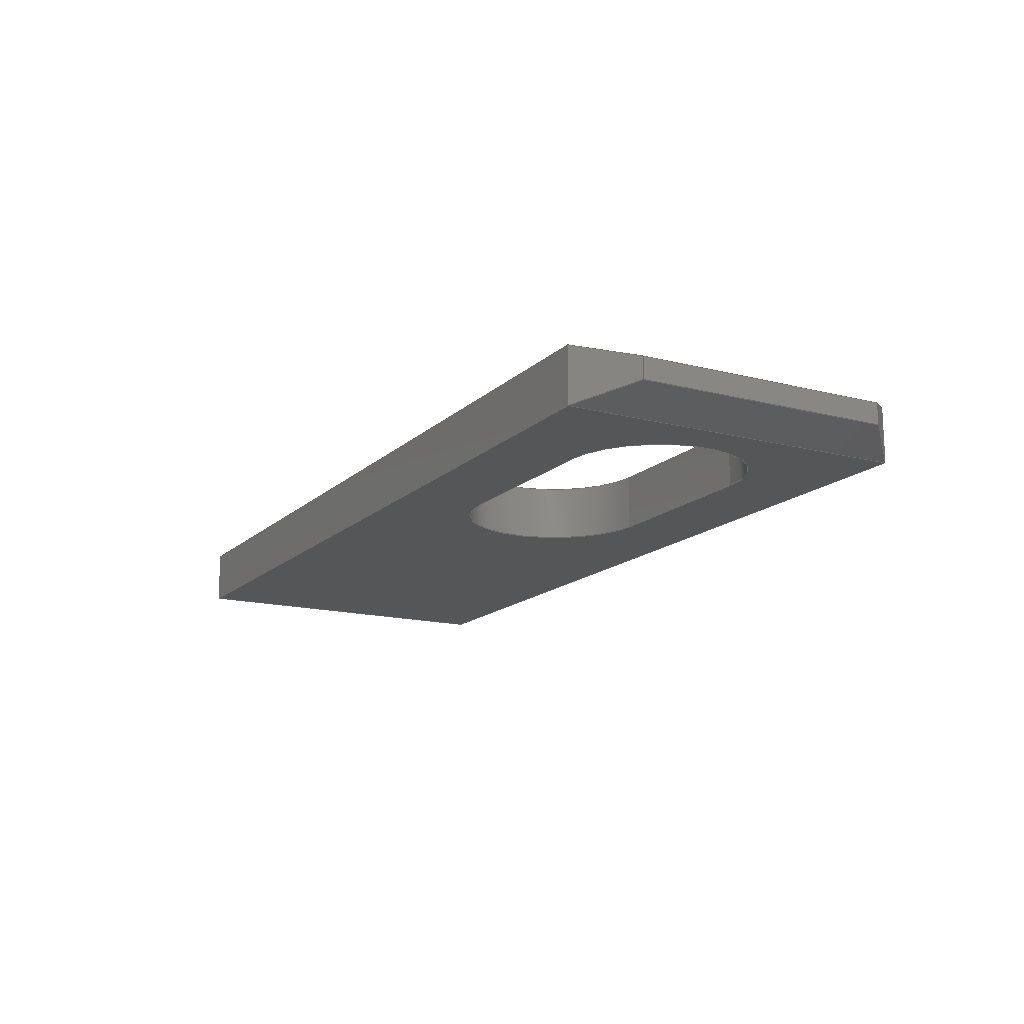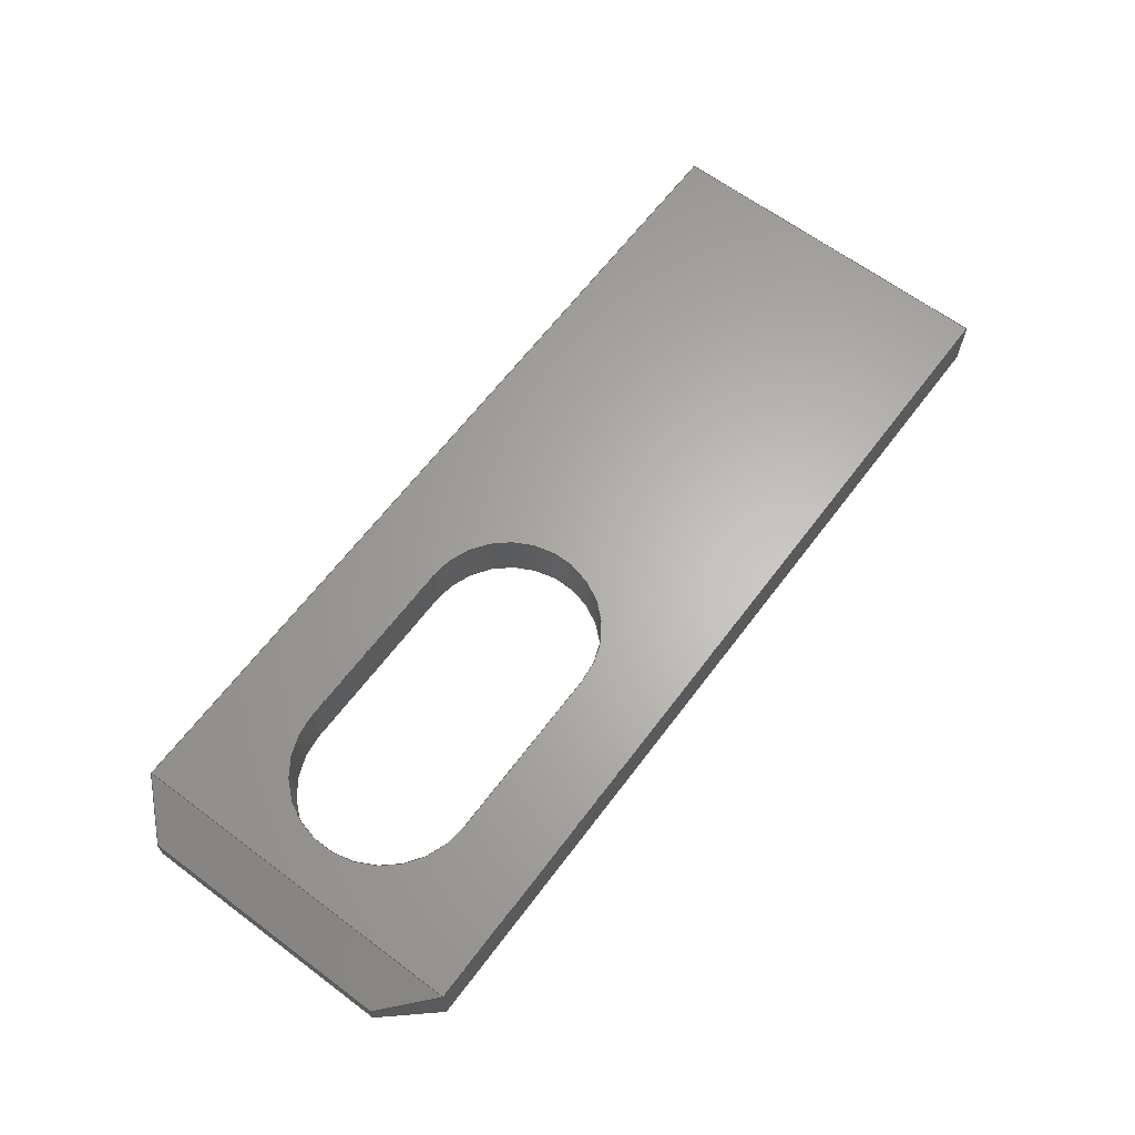
<metadata>
{"format":"step","ext":"step","renderer":"f3d","projection":"perspective","resolution":1024,"background":"white","views":[{"elev":-15.2,"azim":61.1,"up":"+Y"},{"elev":64.3,"azim":127.0,"up":"+Y"}]}
</metadata>
<code>
ISO-10303-21;
DATA;
#1=SHAPE_REPRESENTATION_RELATIONSHIP('SRR','None',#407,#2);
#2=ADVANCED_BREP_SHAPE_REPRESENTATION($,(#241),#395);
#3=STYLED_ITEM($,(#415),#241);
#4=CYLINDRICAL_SURFACE($,#258,0.03937);
#5=CYLINDRICAL_SURFACE($,#260,0.03937);
#6=FACE_BOUND($,#28,.T.);
#7=FACE_BOUND($,#31,.T.);
#8=CIRCLE($,#245,0.03937);
#9=CIRCLE($,#246,0.03937);
#10=CIRCLE($,#249,0.03937);
#11=CIRCLE($,#250,0.03937);
#12=FACE_OUTER_BOUND($,#26,.T.);
#13=FACE_OUTER_BOUND($,#27,.T.);
#14=FACE_OUTER_BOUND($,#29,.T.);
#15=FACE_OUTER_BOUND($,#30,.T.);
#16=FACE_OUTER_BOUND($,#32,.T.);
#17=FACE_OUTER_BOUND($,#33,.T.);
#18=FACE_OUTER_BOUND($,#34,.T.);
#19=FACE_OUTER_BOUND($,#35,.T.);
#20=FACE_OUTER_BOUND($,#36,.T.);
#21=FACE_OUTER_BOUND($,#37,.T.);
#22=FACE_OUTER_BOUND($,#38,.T.);
#23=FACE_OUTER_BOUND($,#39,.T.);
#24=FACE_OUTER_BOUND($,#40,.T.);
#25=FACE_OUTER_BOUND($,#41,.T.);
#26=EDGE_LOOP($,(#150,#151,#152,#153));
#27=EDGE_LOOP($,(#154,#155,#156,#157));
#28=EDGE_LOOP($,(#158,#159,#160,#161));
#29=EDGE_LOOP($,(#162,#163,#164,#165));
#30=EDGE_LOOP($,(#166,#167,#168,#169));
#31=EDGE_LOOP($,(#170,#171,#172,#173));
#32=EDGE_LOOP($,(#174,#175,#176,#177));
#33=EDGE_LOOP($,(#178,#179,#180,#181));
#34=EDGE_LOOP($,(#182,#183,#184,#185));
#35=EDGE_LOOP($,(#186,#187,#188,#189));
#36=EDGE_LOOP($,(#190,#191,#192,#193));
#37=EDGE_LOOP($,(#194,#195,#196,#197));
#38=EDGE_LOOP($,(#198,#199,#200,#201));
#39=EDGE_LOOP($,(#202,#203,#204,#205));
#40=EDGE_LOOP($,(#206,#207,#208,#209));
#41=EDGE_LOOP($,(#210,#211,#212,#213));
#42=LINE($,#331,#70);
#43=LINE($,#333,#71);
#44=LINE($,#335,#72);
#45=LINE($,#336,#73);
#46=LINE($,#340,#74);
#47=LINE($,#341,#75);
#48=LINE($,#342,#76);
#49=LINE($,#345,#77);
#50=LINE($,#349,#78);
#51=LINE($,#354,#79);
#52=LINE($,#355,#80);
#53=LINE($,#356,#81);
#54=LINE($,#358,#82);
#55=LINE($,#359,#83);
#56=LINE($,#362,#84);
#57=LINE($,#366,#85);
#58=LINE($,#371,#86);
#59=LINE($,#373,#87);
#60=LINE($,#374,#88);
#61=LINE($,#377,#89);
#62=LINE($,#378,#90);
#63=LINE($,#381,#91);
#64=LINE($,#382,#92);
#65=LINE($,#384,#93);
#66=LINE($,#387,#94);
#67=LINE($,#388,#95);
#68=LINE($,#390,#96);
#69=LINE($,#392,#97);
#70=VECTOR($,#265,0.3762);
#71=VECTOR($,#266,0.02362);
#72=VECTOR($,#267,0.3762);
#73=VECTOR($,#268,0.02362);
#74=VECTOR($,#271,0.3762);
#75=VECTOR($,#272,0.1496);
#76=VECTOR($,#273,0.1496);
#77=VECTOR($,#274,0.07874);
#78=VECTOR($,#277,0.07874);
#79=VECTOR($,#282,0.3762);
#80=VECTOR($,#283,0.02362);
#81=VECTOR($,#284,0.02362);
#82=VECTOR($,#287,0.1496);
#83=VECTOR($,#288,0.1496);
#84=VECTOR($,#289,0.07874);
#85=VECTOR($,#292,0.07874);
#86=VECTOR($,#299,0.02921);
#87=VECTOR($,#300,0.02921);
#88=VECTOR($,#301,0.1096);
#89=VECTOR($,#304,0.009063);
#90=VECTOR($,#305,0.02921);
#91=VECTOR($,#308,0.009063);
#92=VECTOR($,#309,0.1096);
#93=VECTOR($,#312,0.02921);
#94=VECTOR($,#317,0.02362);
#95=VECTOR($,#318,0.02362);
#96=VECTOR($,#321,0.02362);
#97=VECTOR($,#324,0.02362);
#98=VERTEX_POINT($,#329);
#99=VERTEX_POINT($,#330);
#100=VERTEX_POINT($,#332);
#101=VERTEX_POINT($,#334);
#102=VERTEX_POINT($,#338);
#103=VERTEX_POINT($,#339);
#104=VERTEX_POINT($,#343);
#105=VERTEX_POINT($,#344);
#106=VERTEX_POINT($,#346);
#107=VERTEX_POINT($,#348);
#108=VERTEX_POINT($,#352);
#109=VERTEX_POINT($,#353);
#110=VERTEX_POINT($,#360);
#111=VERTEX_POINT($,#361);
#112=VERTEX_POINT($,#363);
#113=VERTEX_POINT($,#365);
#114=VERTEX_POINT($,#370);
#115=VERTEX_POINT($,#372);
#116=VERTEX_POINT($,#376);
#117=VERTEX_POINT($,#380);
#118=EDGE_CURVE($,#98,#99,#42,.T.);
#119=EDGE_CURVE($,#100,#99,#43,.T.);
#120=EDGE_CURVE($,#101,#100,#44,.T.);
#121=EDGE_CURVE($,#98,#101,#45,.T.);
#122=EDGE_CURVE($,#102,#103,#46,.T.);
#123=EDGE_CURVE($,#99,#103,#47,.T.);
#124=EDGE_CURVE($,#102,#98,#48,.T.);
#125=EDGE_CURVE($,#104,#105,#49,.T.);
#126=EDGE_CURVE($,#104,#106,#8,.T.);
#127=EDGE_CURVE($,#107,#106,#50,.T.);
#128=EDGE_CURVE($,#107,#105,#9,.T.);
#129=EDGE_CURVE($,#108,#109,#51,.T.);
#130=EDGE_CURVE($,#103,#109,#52,.T.);
#131=EDGE_CURVE($,#108,#102,#53,.T.);
#132=EDGE_CURVE($,#109,#100,#54,.T.);
#133=EDGE_CURVE($,#101,#108,#55,.T.);
#134=EDGE_CURVE($,#110,#111,#56,.T.);
#135=EDGE_CURVE($,#111,#112,#10,.T.);
#136=EDGE_CURVE($,#112,#113,#57,.T.);
#137=EDGE_CURVE($,#113,#110,#11,.T.);
#138=EDGE_CURVE($,#114,#109,#58,.T.);
#139=EDGE_CURVE($,#100,#115,#59,.T.);
#140=EDGE_CURVE($,#115,#114,#60,.T.);
#141=EDGE_CURVE($,#114,#116,#61,.T.);
#142=EDGE_CURVE($,#103,#116,#62,.T.);
#143=EDGE_CURVE($,#117,#115,#63,.T.);
#144=EDGE_CURVE($,#116,#117,#64,.T.);
#145=EDGE_CURVE($,#117,#99,#65,.T.);
#146=EDGE_CURVE($,#107,#110,#66,.T.);
#147=EDGE_CURVE($,#111,#106,#67,.T.);
#148=EDGE_CURVE($,#104,#112,#68,.T.);
#149=EDGE_CURVE($,#113,#105,#69,.T.);
#150=ORIENTED_EDGE($,*,*,#118,.T.);
#151=ORIENTED_EDGE($,*,*,#119,.F.);
#152=ORIENTED_EDGE($,*,*,#120,.F.);
#153=ORIENTED_EDGE($,*,*,#121,.F.);
#154=ORIENTED_EDGE($,*,*,#122,.T.);
#155=ORIENTED_EDGE($,*,*,#123,.F.);
#156=ORIENTED_EDGE($,*,*,#118,.F.);
#157=ORIENTED_EDGE($,*,*,#124,.F.);
#158=ORIENTED_EDGE($,*,*,#125,.F.);
#159=ORIENTED_EDGE($,*,*,#126,.T.);
#160=ORIENTED_EDGE($,*,*,#127,.F.);
#161=ORIENTED_EDGE($,*,*,#128,.T.);
#162=ORIENTED_EDGE($,*,*,#129,.T.);
#163=ORIENTED_EDGE($,*,*,#130,.F.);
#164=ORIENTED_EDGE($,*,*,#122,.F.);
#165=ORIENTED_EDGE($,*,*,#131,.F.);
#166=ORIENTED_EDGE($,*,*,#120,.T.);
#167=ORIENTED_EDGE($,*,*,#132,.F.);
#168=ORIENTED_EDGE($,*,*,#129,.F.);
#169=ORIENTED_EDGE($,*,*,#133,.F.);
#170=ORIENTED_EDGE($,*,*,#134,.T.);
#171=ORIENTED_EDGE($,*,*,#135,.T.);
#172=ORIENTED_EDGE($,*,*,#136,.T.);
#173=ORIENTED_EDGE($,*,*,#137,.T.);
#174=ORIENTED_EDGE($,*,*,#121,.T.);
#175=ORIENTED_EDGE($,*,*,#133,.T.);
#176=ORIENTED_EDGE($,*,*,#131,.T.);
#177=ORIENTED_EDGE($,*,*,#124,.T.);
#178=ORIENTED_EDGE($,*,*,#138,.T.);
#179=ORIENTED_EDGE($,*,*,#132,.T.);
#180=ORIENTED_EDGE($,*,*,#139,.T.);
#181=ORIENTED_EDGE($,*,*,#140,.T.);
#182=ORIENTED_EDGE($,*,*,#141,.T.);
#183=ORIENTED_EDGE($,*,*,#142,.F.);
#184=ORIENTED_EDGE($,*,*,#130,.T.);
#185=ORIENTED_EDGE($,*,*,#138,.F.);
#186=ORIENTED_EDGE($,*,*,#143,.F.);
#187=ORIENTED_EDGE($,*,*,#144,.F.);
#188=ORIENTED_EDGE($,*,*,#141,.F.);
#189=ORIENTED_EDGE($,*,*,#140,.F.);
#190=ORIENTED_EDGE($,*,*,#119,.T.);
#191=ORIENTED_EDGE($,*,*,#145,.F.);
#192=ORIENTED_EDGE($,*,*,#143,.T.);
#193=ORIENTED_EDGE($,*,*,#139,.F.);
#194=ORIENTED_EDGE($,*,*,#145,.T.);
#195=ORIENTED_EDGE($,*,*,#123,.T.);
#196=ORIENTED_EDGE($,*,*,#142,.T.);
#197=ORIENTED_EDGE($,*,*,#144,.T.);
#198=ORIENTED_EDGE($,*,*,#134,.F.);
#199=ORIENTED_EDGE($,*,*,#146,.F.);
#200=ORIENTED_EDGE($,*,*,#127,.T.);
#201=ORIENTED_EDGE($,*,*,#147,.F.);
#202=ORIENTED_EDGE($,*,*,#135,.F.);
#203=ORIENTED_EDGE($,*,*,#147,.T.);
#204=ORIENTED_EDGE($,*,*,#126,.F.);
#205=ORIENTED_EDGE($,*,*,#148,.T.);
#206=ORIENTED_EDGE($,*,*,#136,.F.);
#207=ORIENTED_EDGE($,*,*,#148,.F.);
#208=ORIENTED_EDGE($,*,*,#125,.T.);
#209=ORIENTED_EDGE($,*,*,#149,.F.);
#210=ORIENTED_EDGE($,*,*,#137,.F.);
#211=ORIENTED_EDGE($,*,*,#149,.T.);
#212=ORIENTED_EDGE($,*,*,#128,.F.);
#213=ORIENTED_EDGE($,*,*,#146,.T.);
#214=PLANE($,#243);
#215=PLANE($,#244);
#216=PLANE($,#247);
#217=PLANE($,#248);
#218=PLANE($,#251);
#219=PLANE($,#252);
#220=PLANE($,#253);
#221=PLANE($,#254);
#222=PLANE($,#255);
#223=PLANE($,#256);
#224=PLANE($,#257);
#225=PLANE($,#259);
#226=ADVANCED_FACE($,(#12),#214,.F.);
#227=ADVANCED_FACE($,(#13,#6),#215,.F.);
#228=ADVANCED_FACE($,(#14),#216,.F.);
#229=ADVANCED_FACE($,(#15,#7),#217,.F.);
#230=ADVANCED_FACE($,(#16),#218,.F.);
#231=ADVANCED_FACE($,(#17),#219,.T.);
#232=ADVANCED_FACE($,(#18),#220,.T.);
#233=ADVANCED_FACE($,(#19),#221,.T.);
#234=ADVANCED_FACE($,(#20),#222,.T.);
#235=ADVANCED_FACE($,(#21),#223,.T.);
#236=ADVANCED_FACE($,(#22),#224,.F.);
#237=ADVANCED_FACE($,(#23),#4,.F.);
#238=ADVANCED_FACE($,(#24),#225,.F.);
#239=ADVANCED_FACE($,(#25),#5,.F.);
#240=CLOSED_SHELL($,(#226,#227,#228,#229,#230,#231,#232,#233,#234,#235,
#236,#237,#238,#239));
#241=MANIFOLD_SOLID_BREP('Solid1',#240);
#242=AXIS2_PLACEMENT_3D('placement',#327,#261,#262);
#243=AXIS2_PLACEMENT_3D($,#328,#263,#264);
#244=AXIS2_PLACEMENT_3D($,#337,#269,#270);
#245=AXIS2_PLACEMENT_3D($,#347,#275,#276);
#246=AXIS2_PLACEMENT_3D($,#350,#278,#279);
#247=AXIS2_PLACEMENT_3D($,#351,#280,#281);
#248=AXIS2_PLACEMENT_3D($,#357,#285,#286);
#249=AXIS2_PLACEMENT_3D($,#364,#290,#291);
#250=AXIS2_PLACEMENT_3D($,#367,#293,#294);
#251=AXIS2_PLACEMENT_3D($,#368,#295,#296);
#252=AXIS2_PLACEMENT_3D($,#369,#297,#298);
#253=AXIS2_PLACEMENT_3D($,#375,#302,#303);
#254=AXIS2_PLACEMENT_3D($,#379,#306,#307);
#255=AXIS2_PLACEMENT_3D($,#383,#310,#311);
#256=AXIS2_PLACEMENT_3D($,#385,#313,#314);
#257=AXIS2_PLACEMENT_3D($,#386,#315,#316);
#258=AXIS2_PLACEMENT_3D($,#389,#319,#320);
#259=AXIS2_PLACEMENT_3D($,#391,#322,#323);
#260=AXIS2_PLACEMENT_3D($,#393,#325,#326);
#261=DIRECTION('axis',(0,0,1));
#262=DIRECTION('refdir',(1,0,0));
#263=DIRECTION('center_axis',(0,0,-1));
#264=DIRECTION('ref_axis',(-1,0,0));
#265=DIRECTION($,(1,0,0));
#266=DIRECTION($,(0,-1,0));
#267=DIRECTION($,(1,0,0));
#268=DIRECTION($,(0,1,0));
#269=DIRECTION('center_axis',(0,1,0));
#270=DIRECTION('ref_axis',(0,0,1));
#271=DIRECTION($,(1,0,0));
#272=DIRECTION($,(0,0,-1));
#273=DIRECTION($,(0,0,1));
#274=DIRECTION($,(1,0,0));
#275=DIRECTION('center_axis',(0,1,0));
#276=DIRECTION('ref_axis',(0,0,-1));
#277=DIRECTION($,(-1,0,0));
#278=DIRECTION('center_axis',(0,1,0));
#279=DIRECTION('ref_axis',(0,0,1));
#280=DIRECTION('center_axis',(0,0,1));
#281=DIRECTION('ref_axis',(1,0,0));
#282=DIRECTION($,(1,0,0));
#283=DIRECTION($,(0,1,0));
#284=DIRECTION($,(0,-1,0));
#285=DIRECTION('center_axis',(0,-1,0));
#286=DIRECTION('ref_axis',(0,0,-1));
#287=DIRECTION($,(0,0,1));
#288=DIRECTION($,(0,0,-1));
#289=DIRECTION($,(-1,0,0));
#290=DIRECTION('center_axis',(0,-1,0));
#291=DIRECTION('ref_axis',(0,0,1));
#292=DIRECTION($,(1,0,0));
#293=DIRECTION('center_axis',(0,-1,0));
#294=DIRECTION('ref_axis',(0,0,-1));
#295=DIRECTION('center_axis',(1,0,0));
#296=DIRECTION('ref_axis',(0,0,-1));
#297=DIRECTION('center_axis',(0.342,0.9397,0));
#298=DIRECTION('ref_axis',(-0.9397,0.342,0));
#299=DIRECTION($,(-0.6848,0.2492,-0.6848));
#300=DIRECTION($,(0.6848,-0.2492,-0.6848));
#301=DIRECTION($,(0,0,-1));
#302=DIRECTION('center_axis',(0.7071,0,-0.7071));
#303=DIRECTION('ref_axis',(-0.7071,0,-0.7071));
#304=DIRECTION($,(0,-1,0));
#305=DIRECTION($,(0.6848,0.2492,0.6848));
#306=DIRECTION('center_axis',(1,0,0));
#307=DIRECTION('ref_axis',(0,0,-1));
#308=DIRECTION($,(0,1,0));
#309=DIRECTION($,(0,0,1));
#310=DIRECTION('center_axis',(0.7071,0,0.7071));
#311=DIRECTION('ref_axis',(0.7071,0,-0.7071));
#312=DIRECTION($,(-0.6848,-0.2492,0.6848));
#313=DIRECTION('center_axis',(0.342,-0.9397,0));
#314=DIRECTION('ref_axis',(0.9397,0.342,0));
#315=DIRECTION('center_axis',(0,0,1));
#316=DIRECTION('ref_axis',(0,-1,0));
#317=DIRECTION($,(0,1,0));
#318=DIRECTION($,(0,-1,0));
#319=DIRECTION('center_axis',(0,1,0));
#320=DIRECTION('ref_axis',(0,0,1));
#321=DIRECTION($,(0,1,0));
#322=DIRECTION('center_axis',(0,0,-1));
#323=DIRECTION('ref_axis',(0,1,0));
#324=DIRECTION($,(0,-1,0));
#325=DIRECTION('center_axis',(0,1,0));
#326=DIRECTION('ref_axis',(0,0,1));
#327=CARTESIAN_POINT('',(0,0,0));
#328=CARTESIAN_POINT('Origin',(0.3962,-0.01181,0.0748));
#329=CARTESIAN_POINT('',(0,-0.01181,0.0748));
#330=CARTESIAN_POINT('',(0.3762,-0.01181,0.0748));
#331=CARTESIAN_POINT($,(0,-0.01181,0.0748));
#332=CARTESIAN_POINT('',(0.3762,0.01181,0.0748));
#333=CARTESIAN_POINT($,(0.3762,0.01181,0.0748));
#334=CARTESIAN_POINT('',(0,0.01181,0.0748));
#335=CARTESIAN_POINT($,(0,0.01181,0.0748));
#336=CARTESIAN_POINT($,(0,-0.01181,0.0748));
#337=CARTESIAN_POINT('Origin',(0.3962,-0.01181,-0.0748));
#338=CARTESIAN_POINT('',(0,-0.01181,-0.0748));
#339=CARTESIAN_POINT('',(0.3762,-0.01181,-0.0748));
#340=CARTESIAN_POINT($,(0,-0.01181,-0.0748));
#341=CARTESIAN_POINT($,(0.3762,-0.01181,0.0748));
#342=CARTESIAN_POINT($,(0,-0.01181,-0.0748));
#343=CARTESIAN_POINT('',(0.2399,-0.01181,-0.03937));
#344=CARTESIAN_POINT('',(0.3187,-0.01181,-0.03937));
#345=CARTESIAN_POINT($,(0.2399,-0.01181,-0.03937));
#346=CARTESIAN_POINT('',(0.2399,-0.01181,0.03937));
#347=CARTESIAN_POINT('Origin',(0.2399,-0.01181,0));
#348=CARTESIAN_POINT('',(0.3187,-0.01181,0.03937));
#349=CARTESIAN_POINT($,(0.3187,-0.01181,0.03937));
#350=CARTESIAN_POINT('Origin',(0.3187,-0.01181,0));
#351=CARTESIAN_POINT('Origin',(0.3962,-0.01181,-0.0748));
#352=CARTESIAN_POINT('',(0,0.01181,-0.0748));
#353=CARTESIAN_POINT('',(0.3762,0.01181,-0.0748));
#354=CARTESIAN_POINT($,(0,0.01181,-0.0748));
#355=CARTESIAN_POINT($,(0.3762,-0.01181,-0.0748));
#356=CARTESIAN_POINT($,(0,0.01181,-0.0748));
#357=CARTESIAN_POINT('Origin',(0.3962,0.01181,-0.0748));
#358=CARTESIAN_POINT($,(0.3762,0.01181,-0.0748));
#359=CARTESIAN_POINT($,(0,0.01181,0.0748));
#360=CARTESIAN_POINT('',(0.3187,0.01181,0.03937));
#361=CARTESIAN_POINT('',(0.2399,0.01181,0.03937));
#362=CARTESIAN_POINT($,(0.3187,0.01181,0.03937));
#363=CARTESIAN_POINT('',(0.2399,0.01181,-0.03937));
#364=CARTESIAN_POINT('Origin',(0.2399,0.01181,0));
#365=CARTESIAN_POINT('',(0.3187,0.01181,-0.03937));
#366=CARTESIAN_POINT($,(0.2399,0.01181,-0.03937));
#367=CARTESIAN_POINT('Origin',(0.3187,0.01181,0));
#368=CARTESIAN_POINT('Origin',(0,0.01181,0.0748));
#369=CARTESIAN_POINT('Origin',(0.3962,0.004532,0.0748));
#370=CARTESIAN_POINT('',(0.3962,0.004532,-0.0548));
#371=CARTESIAN_POINT($,(0.3962,0.004532,-0.0548));
#372=CARTESIAN_POINT('',(0.3962,0.004532,0.0548));
#373=CARTESIAN_POINT($,(0.3762,0.01181,0.0748));
#374=CARTESIAN_POINT($,(0.3962,0.004532,0.0548));
#375=CARTESIAN_POINT('Origin',(0.3962,0.01181,-0.0548));
#376=CARTESIAN_POINT('',(0.3962,-0.004532,-0.0548));
#377=CARTESIAN_POINT($,(0.3962,0.004532,-0.0548));
#378=CARTESIAN_POINT($,(0.3762,-0.01181,-0.0748));
#379=CARTESIAN_POINT('Origin',(0.3962,0.01181,0.0748));
#380=CARTESIAN_POINT('',(0.3962,-0.004532,0.0548));
#381=CARTESIAN_POINT($,(0.3962,-0.004532,0.0548));
#382=CARTESIAN_POINT($,(0.3962,-0.004532,-0.0548));
#383=CARTESIAN_POINT('Origin',(0.3962,0.01181,0.0548));
#384=CARTESIAN_POINT($,(0.3962,-0.004532,0.0548));
#385=CARTESIAN_POINT('Origin',(0.3962,-0.004532,0.0748));
#386=CARTESIAN_POINT('Origin',(0.3187,-0.01181,0.03937));
#387=CARTESIAN_POINT($,(0.3187,-0.01181,0.03937));
#388=CARTESIAN_POINT($,(0.2399,0.01181,0.03937));
#389=CARTESIAN_POINT('Origin',(0.2399,-0.01181,0));
#390=CARTESIAN_POINT($,(0.2399,-0.01181,-0.03937));
#391=CARTESIAN_POINT('Origin',(0.2399,-0.01181,-0.03937));
#392=CARTESIAN_POINT($,(0.3187,0.01181,-0.03937));
#393=CARTESIAN_POINT('Origin',(0.3187,-0.01181,0));
#394=UNCERTAINTY_MEASURE_WITH_UNIT(LENGTH_MEASURE(0.0003937),
#396,'DISTANCE_ACCURACY_VALUE',
'Maximum model space distance between geometric entities at asserted c
onnectivities');
#395=(
GEOMETRIC_REPRESENTATION_CONTEXT(3)
GLOBAL_UNCERTAINTY_ASSIGNED_CONTEXT((#394))
GLOBAL_UNIT_ASSIGNED_CONTEXT((#396,#402,#399))
REPRESENTATION_CONTEXT('','3D')
);
#396=(
CONVERSION_BASED_UNIT('__CONSTANT UNIT inch',#398)
LENGTH_UNIT()
NAMED_UNIT(#401)
);
#397=(
LENGTH_UNIT()
NAMED_UNIT(*)
SI_UNIT(.MILLI.,.METRE.)
);
#398=LENGTH_MEASURE_WITH_UNIT(LENGTH_MEASURE(25.4),#397);
#399=(
NAMED_UNIT(*)
SI_UNIT($,.STERADIAN.)
SOLID_ANGLE_UNIT()
);
#400=DIMENSIONAL_EXPONENTS(0,0,0,0,0,0,0);
#401=DIMENSIONAL_EXPONENTS(1,0,0,0,0,0,0);
#402=(
CONVERSION_BASED_UNIT('degree',#404)
NAMED_UNIT(#400)
PLANE_ANGLE_UNIT()
);
#403=(
NAMED_UNIT(*)
PLANE_ANGLE_UNIT()
SI_UNIT($,.RADIAN.)
);
#404=PLANE_ANGLE_MEASURE_WITH_UNIT(PLANE_ANGLE_MEASURE(0.01745),#403);
#405=SHAPE_DEFINITION_REPRESENTATION(#406,#407);
#406=PRODUCT_DEFINITION_SHAPE('',$,#409);
#407=SHAPE_REPRESENTATION('',(#242),#395);
#408=PRODUCT_DEFINITION_CONTEXT('3D Mechanical Parts',#412,'design');
#409=PRODUCT_DEFINITION('AM-0912_TERMINAL_ANY','AM-0912_TERMINAL_ANY',#410,
#408);
#410=PRODUCT_DEFINITION_FORMATION('',$,#414);
#411=APPLICATION_PROTOCOL_DEFINITION('international standard',
'automotive_design',2009,#412);
#412=APPLICATION_CONTEXT(
'Core Data for Automotive Mechanical Design Process');
#413=PRODUCT_CONTEXT('3D Mechanical Parts',#412,'mechanical');
#414=PRODUCT('AM-0912_TERMINAL_ANY','AM-0912_TERMINAL_ANY',$,(#413));
#415=PRESENTATION_STYLE_ASSIGNMENT((#416));
#416=SURFACE_STYLE_USAGE(.BOTH.,#417);
#417=SURFACE_SIDE_STYLE($,(#418));
#418=SURFACE_STYLE_FILL_AREA(#419);
#419=FILL_AREA_STYLE($,(#420));
#420=FILL_AREA_STYLE_COLOUR($,#421);
#421=COLOUR_RGB('',0.749,0.749,0.749);
ENDSEC;
END-ISO-10303-21;

</code>
